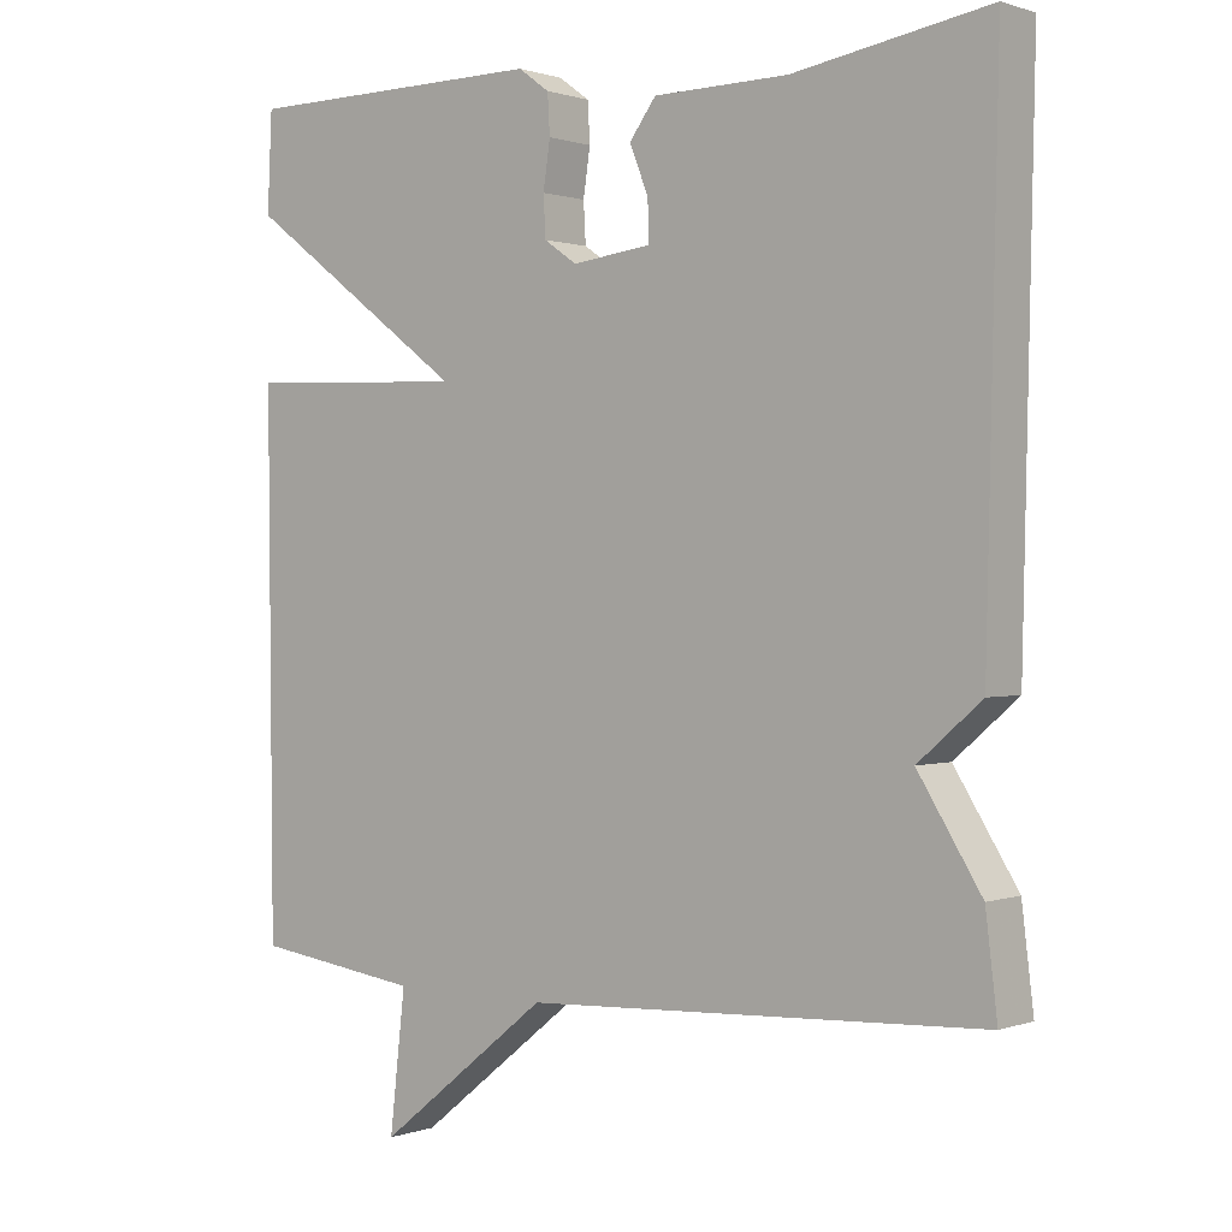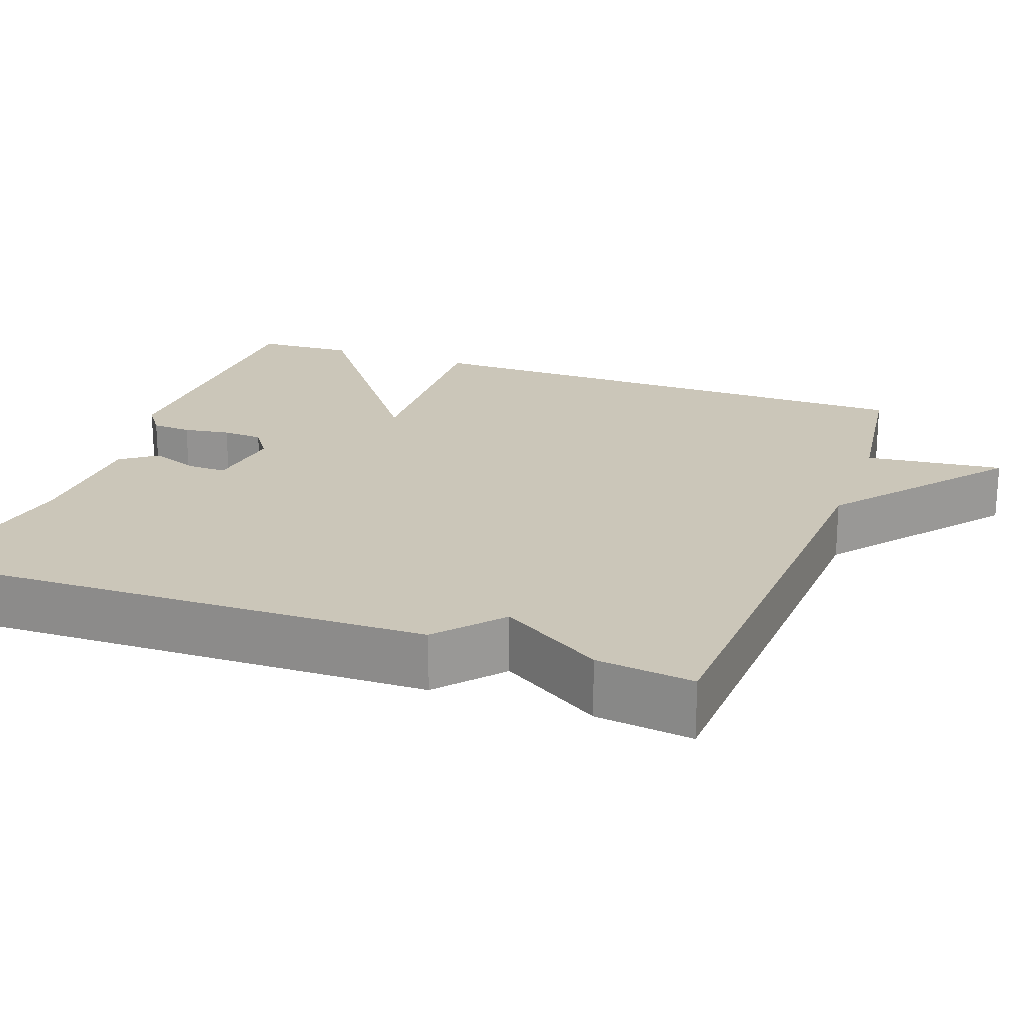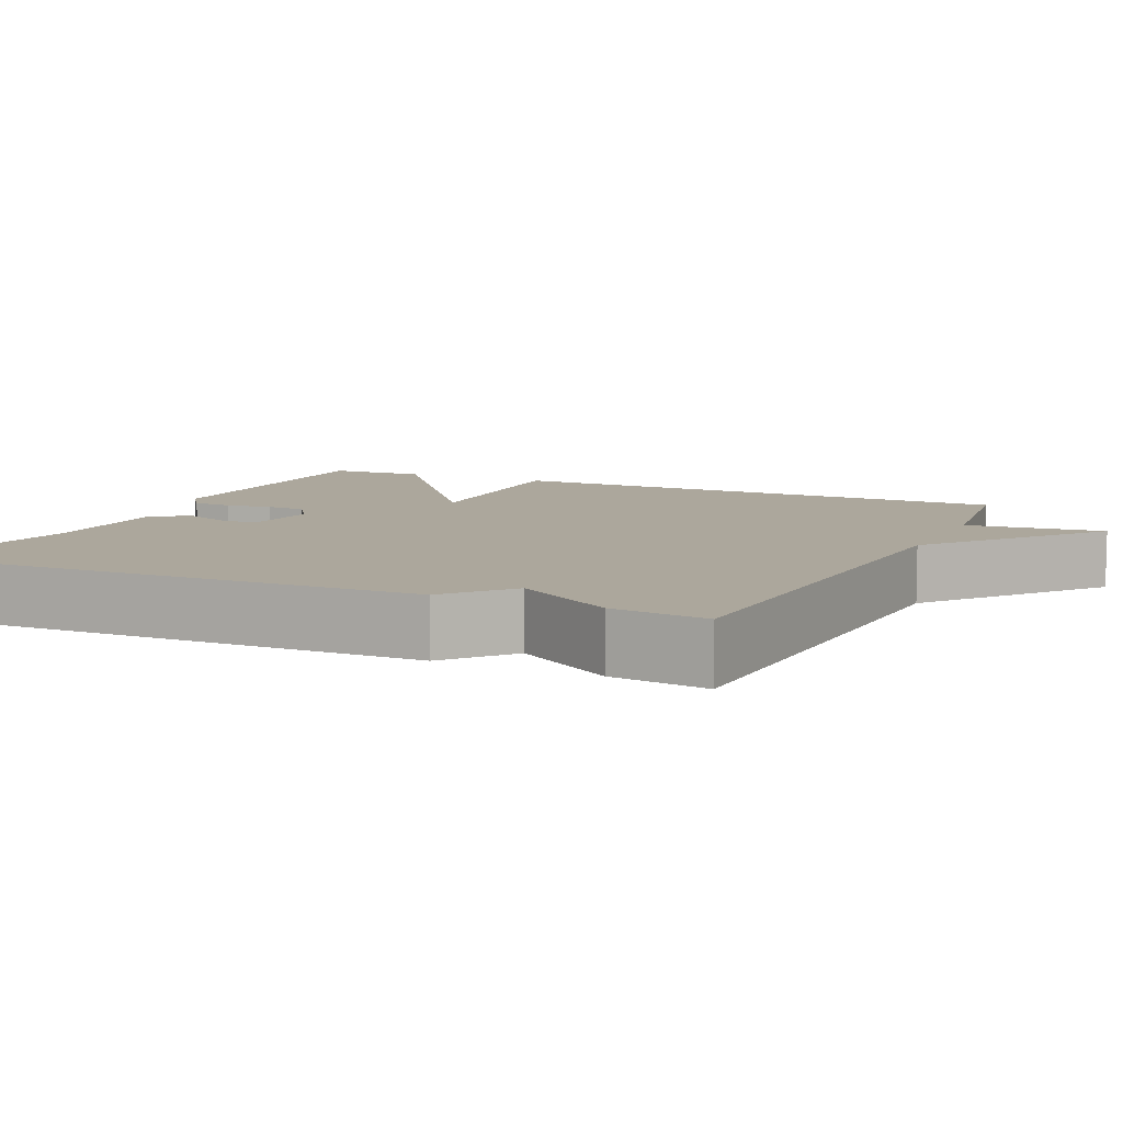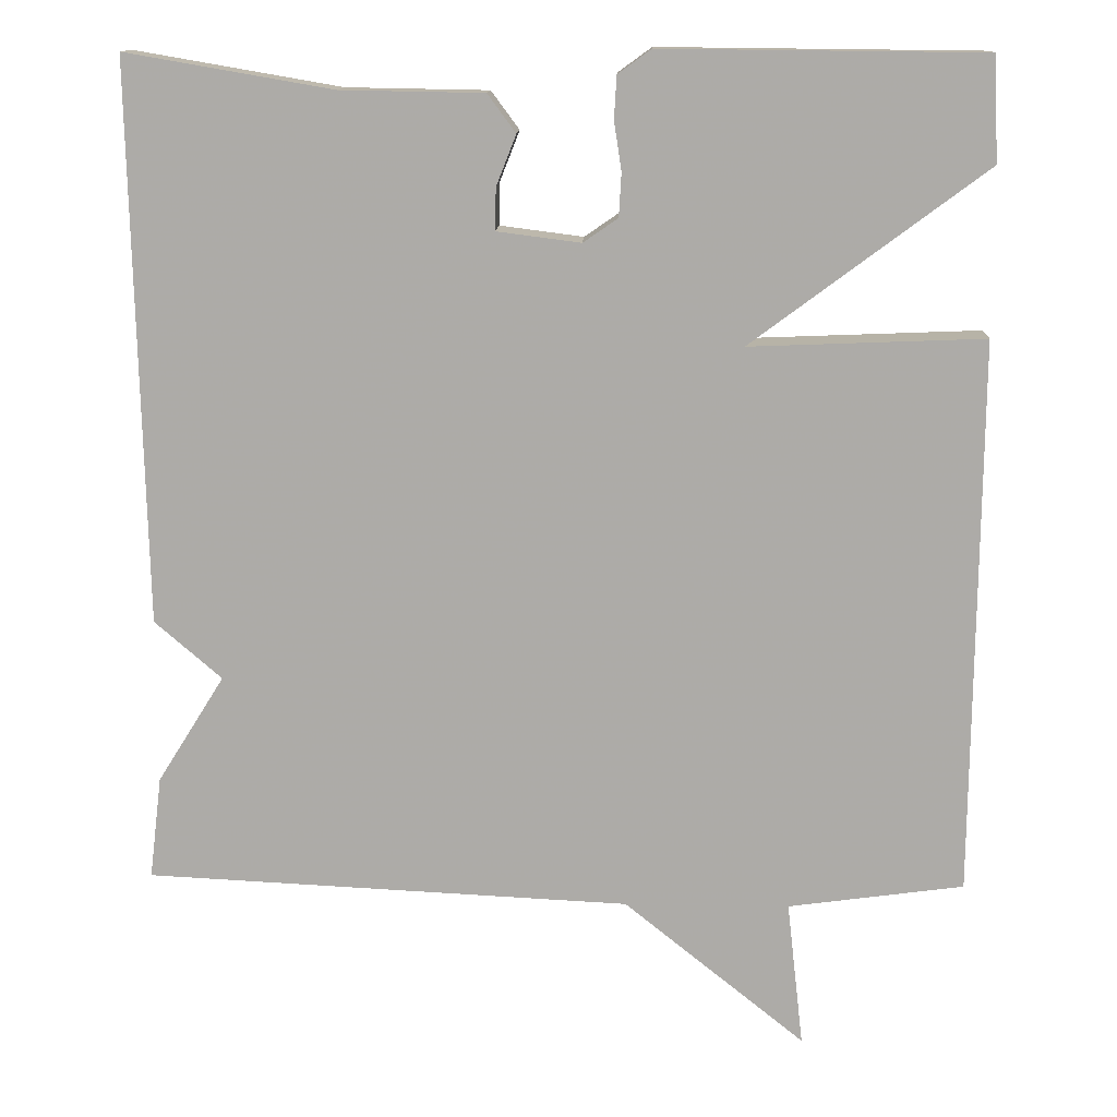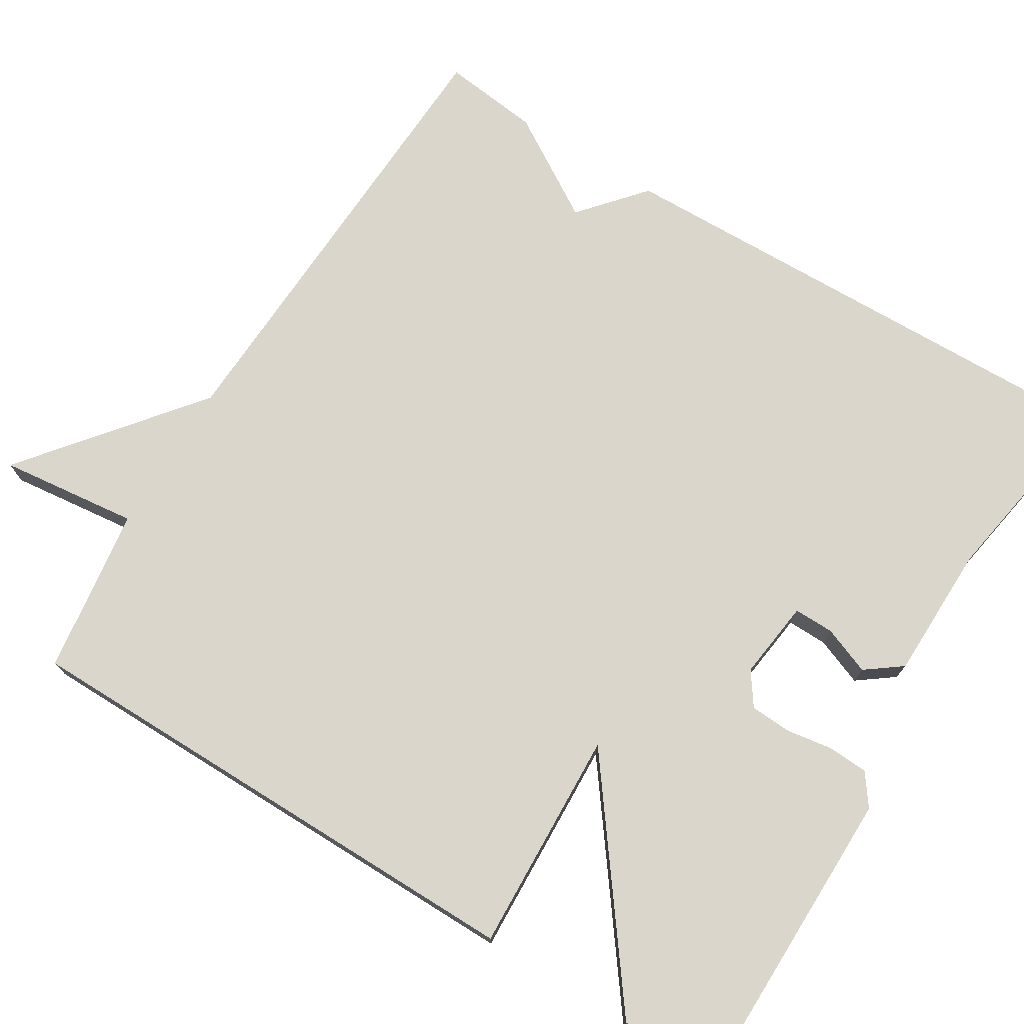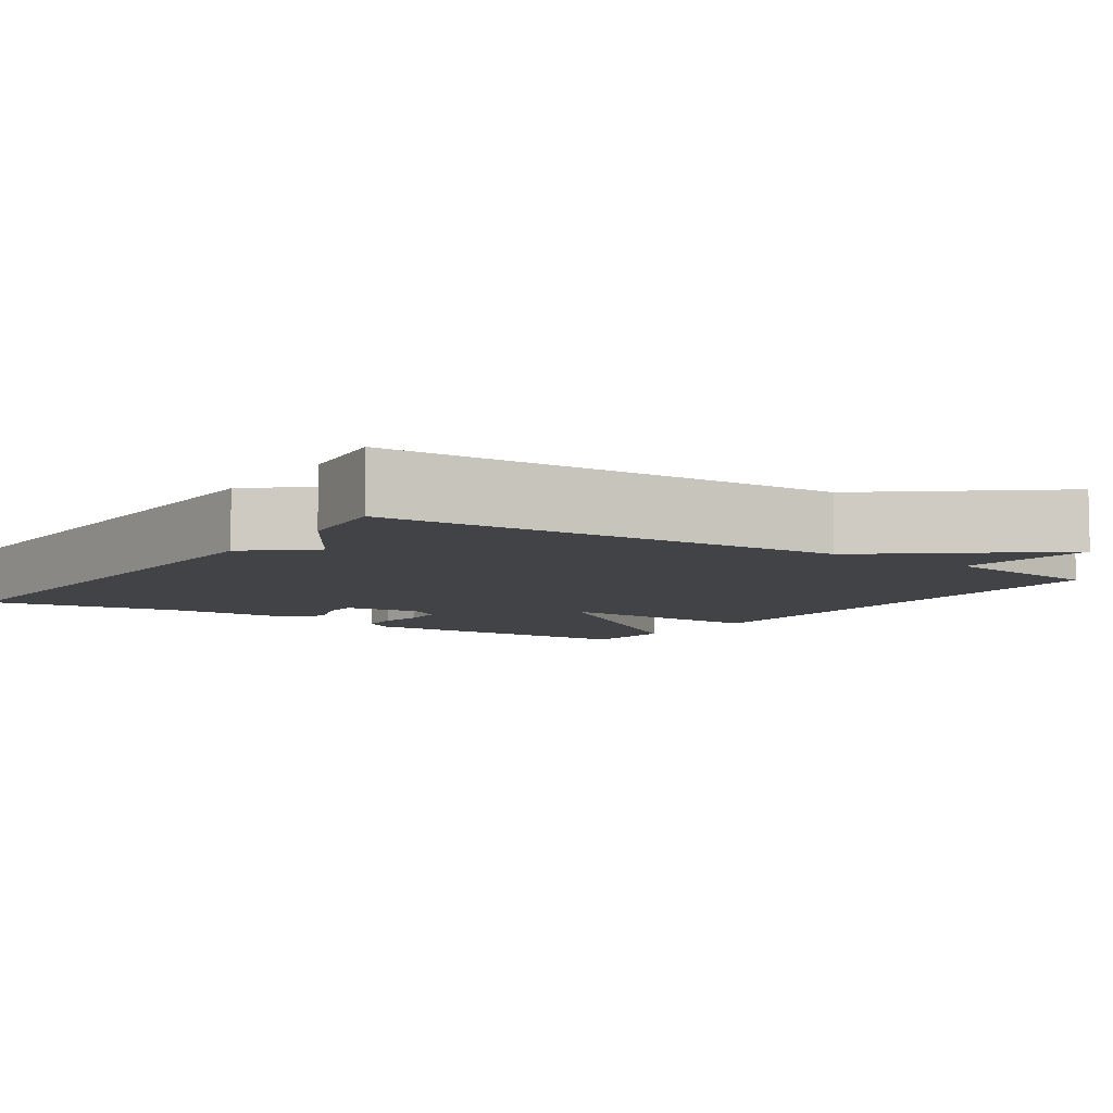
<metadata>
{"format":"obj","ext":"obj","renderer":"f3d","projection":"perspective","resolution":1024,"background":"white","views":[{"elev":0.8,"azim":38.4,"up":"+Z"},{"elev":21.0,"azim":110.0,"up":"+Y"},{"elev":8.4,"azim":114.9,"up":"+Y"},{"elev":13.1,"azim":-177.7,"up":"+Z"},{"elev":74.1,"azim":-58.6,"up":"+Y"},{"elev":-7.0,"azim":145.7,"up":"+Y"}]}
</metadata>
<code>
v -0.5 0.07 -0.5
v -0.506 0.07 0.174
v -0.222 0.07 0.163
v -0.506 0.07 0.374
v -0.5 0.07 0.5
v -0.111 0.07 0.504
v -0.071 0.07 0.475
v -0.068 0.07 0.424
v -0.077 0.07 0.364
v -0.074 0.07 0.312
v -0.032 0.07 0.283
v 0.069 0.07 0.296
v 0.068 0.07 0.347
v 0.044 0.07 0.408
v 0.078 0.07 0.454
v 0.25 0.07 0.457
v 0.5 0.07 0.5
v 0.485 0.07 -0.176
v 0.404 0.07 -0.246
v 0.485 0.07 -0.376
v 0.5 0.07 -0.5
v -0.087 0.07 -0.529
v -0.307 0.07 -0.706
v -0.287 0.07 -0.529
v -0.5 0 -0.5
v -0.506 0 0.174
v -0.222 0 0.163
v -0.506 0 0.374
v -0.5 0 0.5
v -0.111 0 0.504
v -0.071 0 0.475
v -0.068 0 0.424
v -0.077 0 0.364
v -0.074 0 0.312
v -0.032 0 0.283
v 0.069 0 0.296
v 0.068 0 0.347
v 0.044 0 0.408
v 0.078 0 0.454
v 0.25 0 0.457
v 0.5 0 0.5
v 0.485 0 -0.176
v 0.404 0 -0.246
v 0.485 0 -0.376
v 0.5 0 -0.5
v -0.087 0 -0.529
v -0.307 0 -0.706
v -0.287 0 -0.529
f 22 23 24
f 1 2 3
f 24 1 3
f 22 24 3
f 21 22 3
f 20 21 3
f 19 20 3
f 16 17 18 19
f 15 16 19
f 14 15 19
f 13 14 19
f 12 13 19
f 11 12 19 3
f 3 4 5
f 11 3 5
f 10 11 5
f 9 10 5 6
f 6 7 8 9
f 48 47 46
f 27 26 25
f 27 25 48
f 27 48 46
f 27 46 45
f 27 45 44
f 27 44 43
f 43 42 41 40
f 43 40 39
f 43 39 38
f 43 38 37
f 43 37 36
f 27 43 36 35
f 29 28 27
f 29 27 35
f 29 35 34
f 30 29 34 33
f 33 32 31 30
f 1 25 26 2
f 2 26 27 3
f 3 27 28 4
f 4 28 29 5
f 5 29 30 6
f 6 30 31 7
f 7 31 32 8
f 8 32 33 9
f 9 33 34 10
f 10 34 35 11
f 11 35 36 12
f 12 36 37 13
f 13 37 38 14
f 14 38 39 15
f 15 39 40 16
f 16 40 41 17
f 17 41 42 18
f 18 42 43 19
f 19 43 44 20
f 20 44 45 21
f 21 45 46 22
f 22 46 47 23
f 23 47 48 24
f 24 48 25 1

</code>
